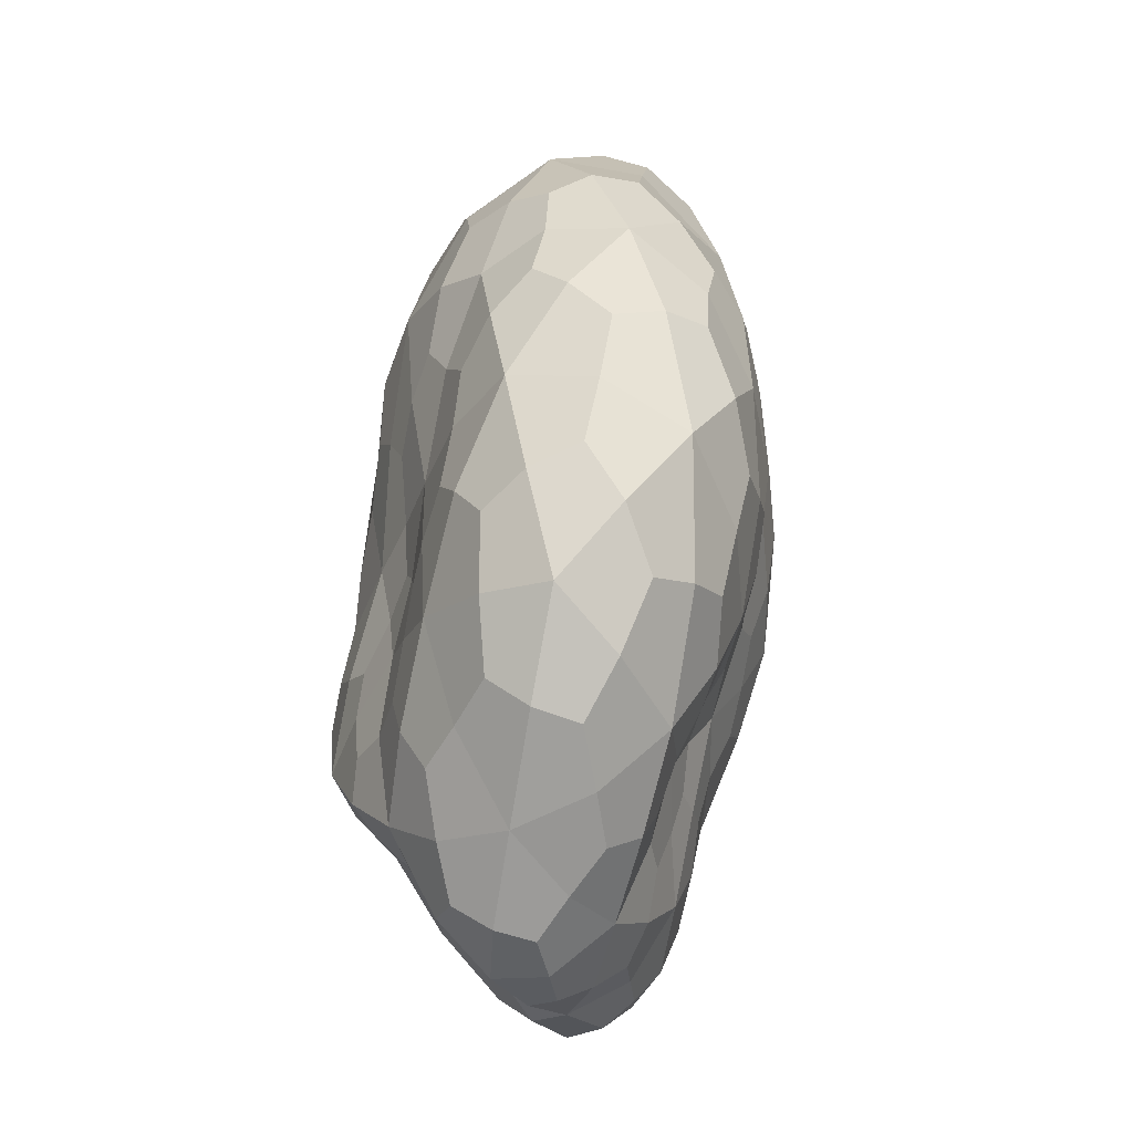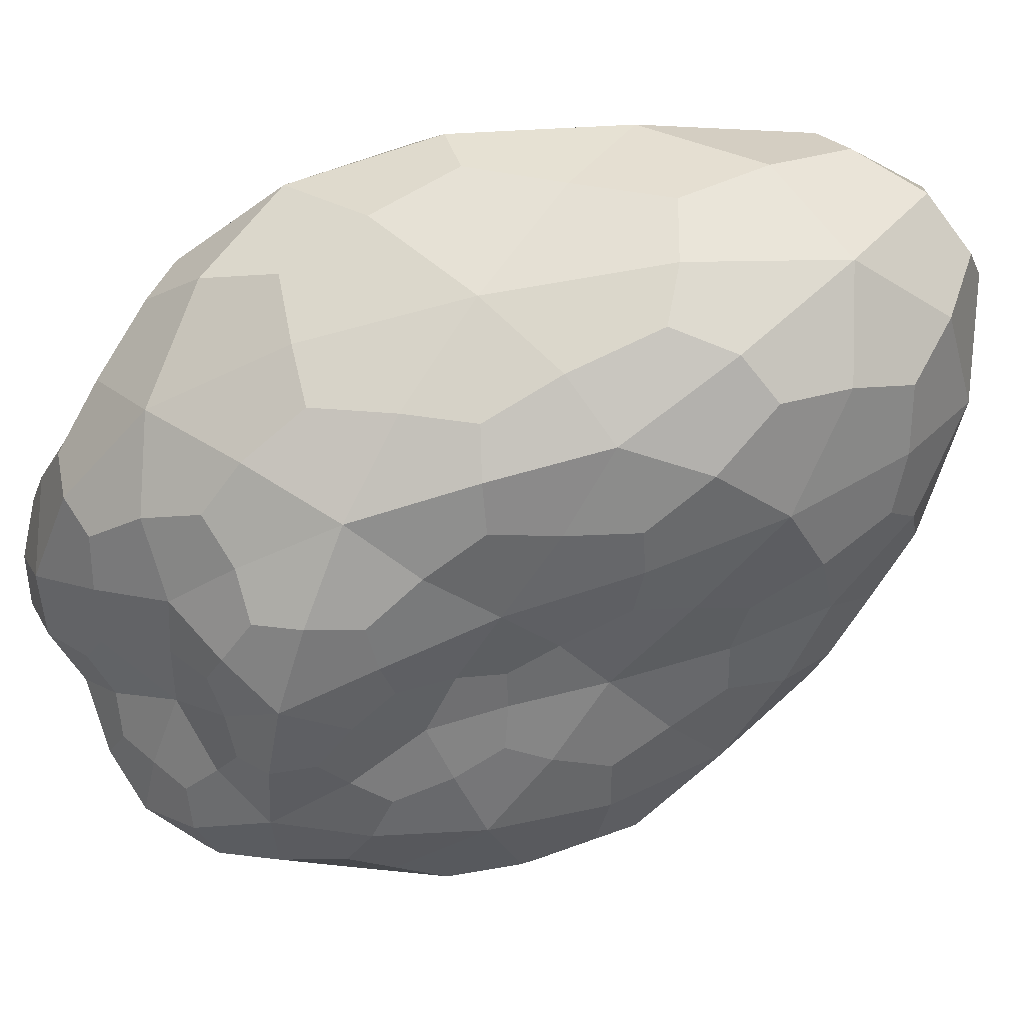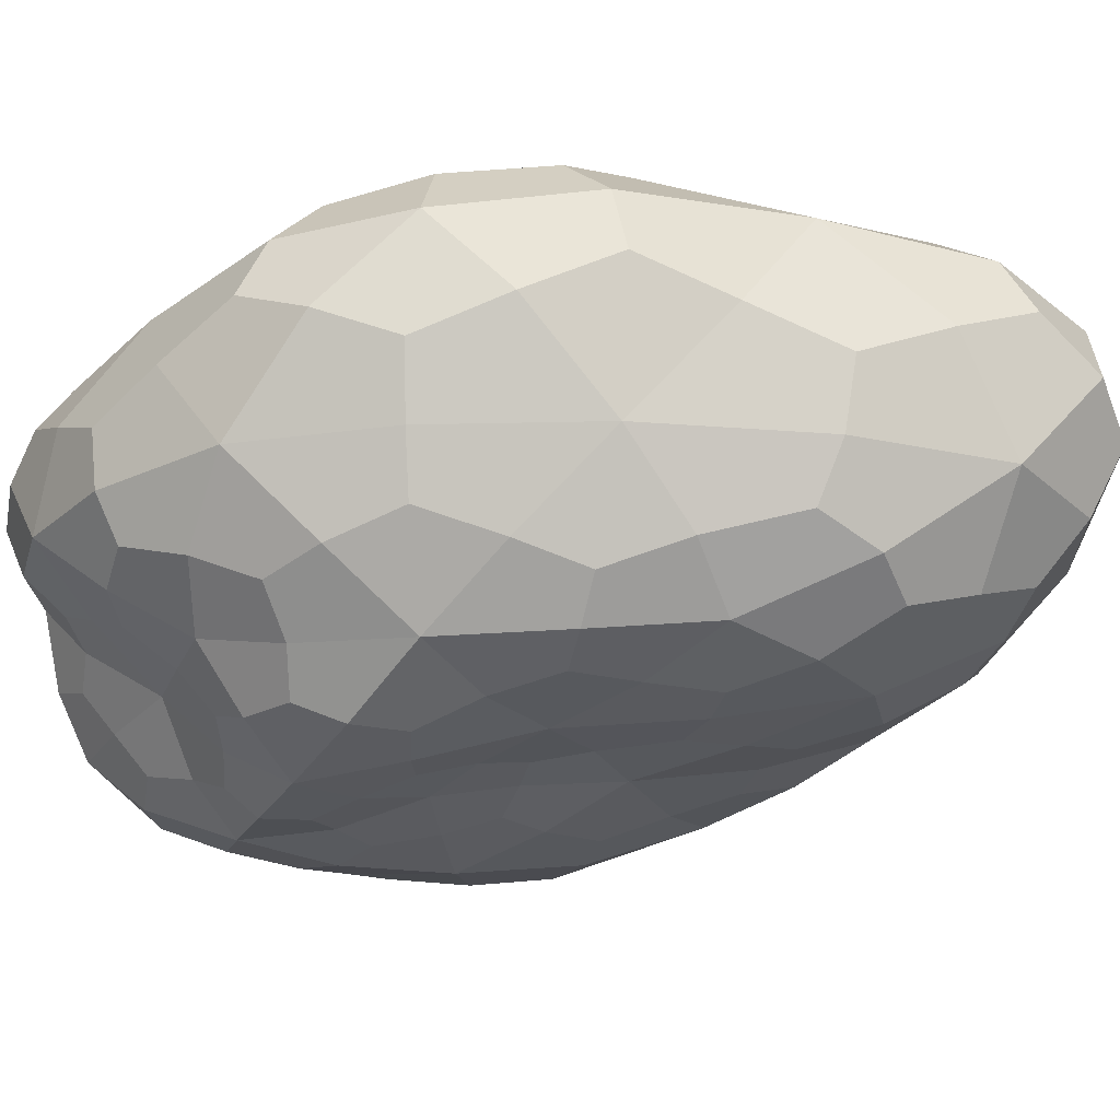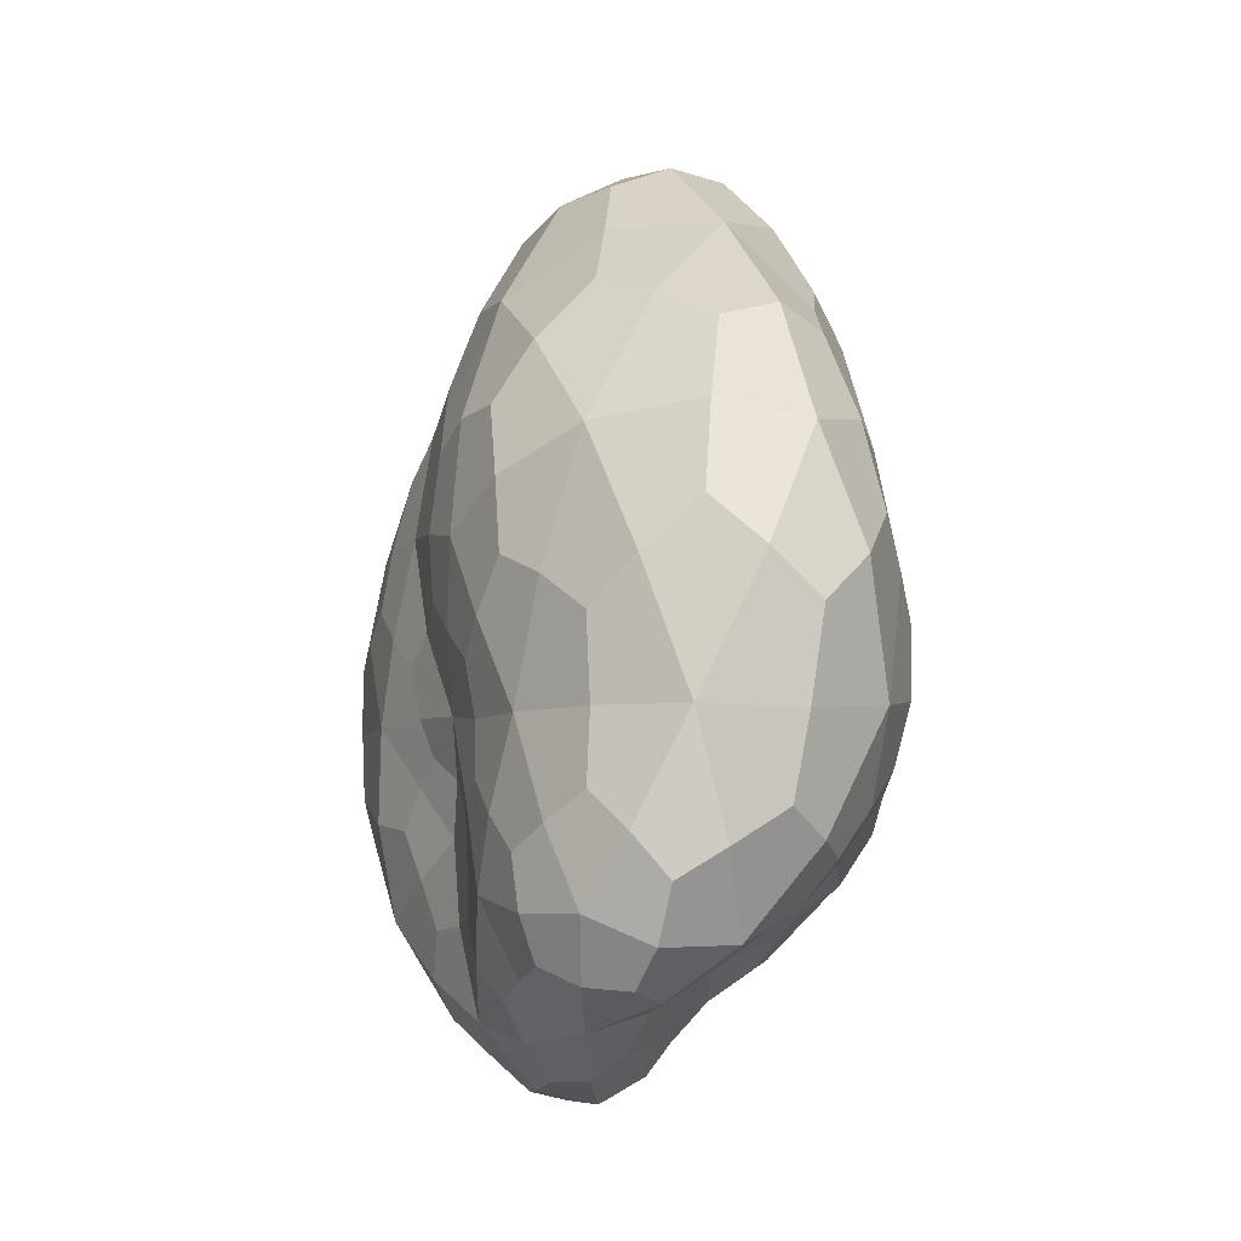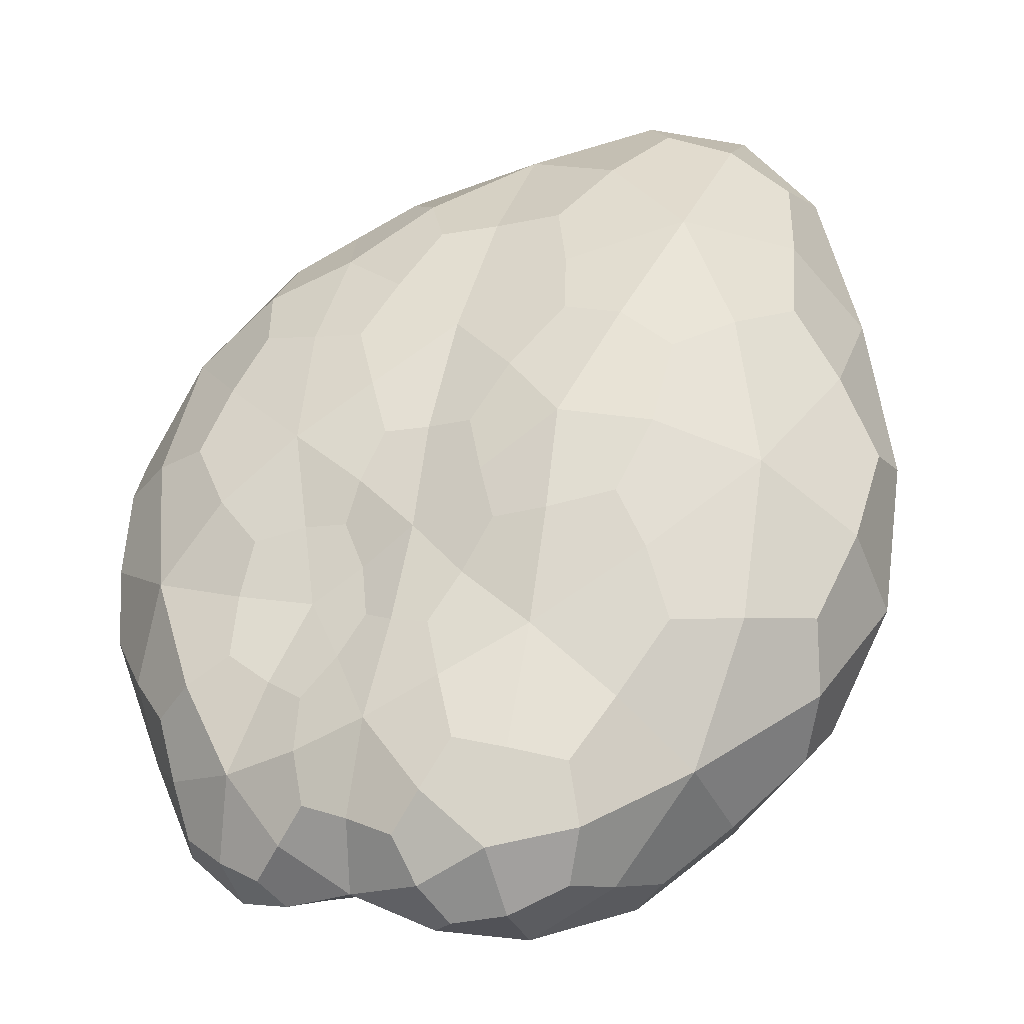
<metadata>
{"format":"obj","ext":"obj","renderer":"f3d","projection":"perspective","resolution":1024,"background":"white","views":[{"elev":-9.5,"azim":-97.7,"up":"+Y"},{"elev":-60.5,"azim":105.8,"up":"+Z"},{"elev":-42.1,"azim":89.3,"up":"+Z"},{"elev":-48.7,"azim":55.3,"up":"+Y"},{"elev":46.0,"azim":9.3,"up":"+Z"}]}
</metadata>
<code>
o Icosphere
v 0.002069 -9.4e-05 0.000335
v 0.000934 0.001188 -0.000896
v 0.001089 0.002816 0.000674
v 0.000489 8.9e-05 0.001209
v 0.000477 -0.001822 0.000463
v 0.000659 -0.001033 -0.000785
v -0.000413 0.001911 -0.00045
v -0.000722 0.001275 0.000904
v -0.000518 -0.000634 0.000509
v -0.000665 -0.001669 -0.00041
v -0.000297 -7.1e-05 -0.000875
v -0.00164 0.00012 -0.000231
v 0.001815 0.00156 0.000584
v 0.001603 0.000731 -0.000419
v 0.001266 0.002401 -0.000315
v 0.000952 -7.8e-05 -0.001015
v 0.00148 -0.000896 -0.00045
v 0.001422 1.5e-05 0.001107
v 0.0009 0.001434 0.001254
v 0.001303 -0.00128 0.000465
v 0.000518 -0.000883 0.000851
v 0.000667 -0.001781 -0.000227
v 0.000227 0.00045 -0.000905
v 0.000154 -0.000633 -0.001155
v 0.000245 0.002774 -5e-06
v 0.000309 0.001846 -0.000776
v -8.1e-05 0.000714 0.001086
v 5.7e-05 0.002195 0.0009
v -0.000144 -0.001311 0.000589
v -0.000103 -0.00034 0.000796
v -2e-06 -0.001254 -0.000558
v -0.000113 -0.00185 3.4e-05
v -0.000368 0.000814 -0.000726
v -0.000751 0.00208 0.000269
v -0.000735 0.000103 0.000831
v -0.000758 -0.001409 0.000183
v -0.000589 -0.000939 -0.000904
v -0.001138 0.001198 -0.000405
v -0.001008 2.8e-05 -0.000776
v -0.001412 0.000877 0.000461
v -0.001274 -0.000514 0.000375
v -0.001234 -0.00099 -0.000384
v 0.002054 0.000687 0.000481
v 0.00127 0.001039 -0.000734
v 0.001259 0.002807 0.000211
v 0.000964 0.000572 -0.000975
v 0.001058 -0.001041 -0.000675
v 0.001886 -5e-05 0.000764
v 0.000693 0.000671 0.001311
v 0.001804 -0.000734 0.000427
v 0.000509 -0.001441 0.000674
v 0.000682 -0.001428 -0.000537
v 0.000586 0.000841 -0.000941
v -9.1e-05 -0.000364 -0.001044
v 0.000715 0.002972 0.000357
v -6.9e-05 0.001931 -0.000629
v 0.000221 0.000392 0.001173
v -0.000391 0.00173 0.000928
v 0.000163 -0.001639 0.000565
v -0.00031 -0.000486 0.000633
v 0.000338 -0.001148 -0.000684
v -0.00042 -0.0018 -0.000198
v -0.000403 0.001401 -0.000626
v -0.000792 0.00174 0.000663
v -0.000615 -0.000303 0.000656
v -0.000753 -0.00166 -0.000135
v -0.000444 -0.000488 -0.000947
v -0.000772 0.001599 -0.00044
v -0.001416 8.7e-05 -0.000551
v -0.001092 0.00113 0.000736
v -0.000868 -0.000612 0.000473
v -0.00096 -0.001443 -0.00043
v 0.001507 0.002375 0.000665
v 0.001955 0.000303 -2.8e-05
v 0.001128 0.001812 -0.000694
v 0.000833 -0.000631 -0.000954
v 0.001882 -0.000538 -6.1e-05
v 0.000923 5.3e-05 0.001245
v 0.001055 0.002282 0.001029
v 0.000859 -0.001663 0.000478
v 0.000511 -0.000381 0.001061
v 0.000592 -0.001935 0.000154
v -5.4e-05 0.00015 -0.000874
v 0.000418 -0.000832 -0.001013
v -0.000139 0.002392 -0.000275
v 0.000659 0.001573 -0.000877
v -0.000422 0.001015 0.001026
v 0.000608 0.002653 0.00084
v -0.000337 -0.000946 0.000537
v 0.000174 -0.000144 0.001014
v -0.000365 -0.001508 -0.000484
v 0.0002 -0.001924 0.000266
v -0.000331 0.000326 -0.000784
v -0.000603 0.002102 -0.000142
v -0.000772 0.000691 0.000922
v -0.000645 -0.001014 0.000379
v -0.00067 -0.001383 -0.000677
v -0.001488 0.000671 -0.000341
v -0.000621 -2.7e-05 -0.000843
v -0.00163 0.000501 0.000102
v -0.001578 -0.000212 8.3e-05
v -0.001515 -0.000444 -0.000321
v -0.001198 -0.000507 -0.000642
v -0.000824 -0.000501 -0.000869
v -0.000954 -0.001028 -0.000701
v -0.00134 -0.000819 9e-06
v -0.001056 -0.001289 -8e-05
v -0.001035 -0.001008 0.000273
v -0.001433 0.000152 0.000462
v -0.001038 -0.000194 0.00064
v -0.001137 0.000462 0.000725
v -0.001381 0.001144 2.2e-05
v -0.001154 0.001541 0.000381
v -0.001011 0.001708 -8e-05
v -0.001121 0.000624 -0.000642
v -0.000765 0.001018 -0.000621
v -0.0007 0.000441 -0.000763
v -0.000213 -0.000808 -0.001064
v 6.3e-05 -0.00095 -0.000915
v -0.000306 -0.001125 -0.000783
v -0.00046 -0.00171 0.000122
v -0.000151 -0.001685 0.000354
v -0.000445 -0.001395 0.000399
v -0.000392 -0.000113 0.00081
v -0.000114 0.000135 0.000959
v -0.000426 0.000372 0.000972
v -0.000373 0.002245 0.000601
v 0.000141 0.002666 0.000487
v -0.00028 0.002514 0.000146
v -4.4e-05 0.001311 -0.000775
v 0.000255 0.001141 -0.000867
v -6.1e-05 0.000652 -0.000799
v -5.8e-05 -0.001627 -0.000263
v 0.000318 -0.001546 -0.000393
v 0.000268 -0.001888 -9.5e-05
v -0.000113 -0.000822 0.000691
v 0.000157 -0.001139 0.000732
v 0.000172 -0.000622 0.000837
v -1.7e-05 0.001467 0.001072
v 0.000376 0.001097 0.001225
v 0.000493 0.001913 0.001137
v 0.000304 0.002435 -0.000459
v 0.000798 0.002771 -0.000185
v 0.000792 0.002258 -0.00062
v 0.000208 -0.000134 -0.001069
v 0.000587 0.000185 -0.001025
v 0.000546 -0.000384 -0.001144
v 0.001103 -0.001451 -0.000358
v 0.001489 -0.001194 1e-06
v 0.001022 -0.001668 9.3e-05
v 0.000936 -0.001134 0.000731
v 0.001435 -0.000692 0.000833
v 0.000973 -0.000515 0.001027
v 0.001218 0.000752 0.001253
v 0.00173 0.000792 0.000933
v 0.001438 0.001597 0.001016
v 0.001264 -0.000476 -0.000788
v 0.001306 0.000283 -0.000785
v 0.001626 -0.000139 -0.000474
v 0.001632 0.002133 0.000126
v 0.001822 0.001222 6.7e-05
v 0.001499 0.001643 -0.000382
v 0.001992 0.000756 0.00018
v 0.001192 0.000629 -0.000855
v 0.001951 0.000491 0.000751
v 0.00175 -0.00053 0.000708
v 0.001774 -0.00086 0.000119
v 0.000715 0.000524 -0.000991
v 0.000943 0.00294 0.00012
v 0.000426 0.000723 0.001261
v 0.000268 -0.001427 0.000678
v 0.000438 -0.001386 -0.000532
v 0.000485 0.001194 -0.000911
v 0.000489 0.002834 0.000577
v 8.2e-05 0.000118 0.00105
v 6.7e-05 -0.001782 0.00041
v 0.000266 -0.000972 -0.00088
v -0.000657 0.001335 -0.000572
v -0.001048 0.001497 0.00061
v -0.00084 -0.000378 0.000598
v -0.000945 -0.001498 -0.00022
v -0.000639 -0.000338 -0.000895
v -0.00141 -0.000303 -0.000522
v -0.001 -0.000689 -0.00076
v -0.000885 -0.001328 -0.000625
v -0.001516 -0.000522 -7.9e-05
v -0.00116 -0.001067 8.3e-05
v -0.000856 -0.000885 0.000376
v -0.001596 0.000151 0.000235
v -0.001224 0.000126 0.000634
v -0.001024 0.000761 0.000816
v -0.001545 0.000795 -7.6e-05
v -0.001203 0.001501 0.000111
v -0.000817 0.00183 -0.000236
v -0.001372 0.000483 -0.000541
v -0.000864 0.000697 -0.000691
v -0.000549 0.000247 -0.000797
v -0.000247 -0.000581 -0.001045
v -0.000155 -0.000959 -0.000945
v -0.000451 -0.00135 -0.000656
v -0.000551 -0.001775 -7e-05
v -0.000365 -0.001613 0.000304
v -0.000471 -0.001129 0.000441
v -0.000428 -0.000289 0.000694
v -0.000316 0.000117 0.000914
v -0.000542 0.000668 0.000994
v -0.000526 0.00194 0.000751
v -0.000187 0.002514 0.000413
v -0.000348 0.002383 -9e-05
v -0.000166 0.001547 -0.000697
v 4.6e-05 0.001033 -0.000818
v -0.000145 0.00037 -0.000798
v -0.000285 -0.001662 -0.000312
v 0.000178 -0.001694 -0.000251
v 0.000352 -0.001976 0.0001
v -0.000244 -0.000746 0.000615
v 6.1e-05 -0.000864 0.000753
v 0.000274 -0.000393 0.000969
v -0.000284 0.001416 0.001026
v 0.000282 0.001495 0.00116
v 0.000724 0.002338 0.001044
v 2.6e-05 0.002291 -0.000473
v 0.000638 0.002533 -0.000442
v 0.000877 0.001928 -0.000761
v 2e-05 -0.000119 -0.001001
v 0.000447 -0.000126 -0.001103
v 0.0006 -0.000622 -0.001076
v 0.000961 -0.001349 -0.00054
v 0.001213 -0.001479 -0.0001
v 0.00084 -0.001807 0.000253
v 0.000777 -0.001443 0.000639
v 0.001118 -0.000792 0.00088
v 0.000808 -0.000299 0.001135
v 0.000958 0.000489 0.001311
v 0.00148 0.001052 0.001096
v 0.001369 0.002137 0.000934
v 0.001073 -0.000725 -0.00082
v 0.00141 -0.000123 -0.000705
v 0.001862 -0.000144 -0.000205
v 0.001519 0.002514 0.000338
v 0.001671 0.001695 -7.4e-05
v 0.001318 0.001528 -0.000622
f 1 74 163 43
f 14 161 163 74
f 13 43 163 161
f 2 44 164 46
f 14 158 164 44
f 16 46 164 158
f 1 43 165 48
f 13 155 165 43
f 18 48 165 155
f 1 48 166 50
f 18 152 166 48
f 20 50 166 152
f 1 50 167 77
f 20 149 167 50
f 17 77 167 149
f 2 46 168 53
f 16 146 168 46
f 23 53 168 146
f 3 45 169 55
f 15 143 169 45
f 25 55 169 143
f 4 49 170 57
f 19 140 170 49
f 27 57 170 140
f 5 51 171 59
f 21 137 171 51
f 29 59 171 137
f 6 52 172 61
f 22 134 172 52
f 31 61 172 134
f 2 53 173 86
f 23 131 173 53
f 26 86 173 131
f 3 55 174 88
f 25 128 174 55
f 28 88 174 128
f 4 57 175 90
f 27 125 175 57
f 30 90 175 125
f 5 59 176 92
f 29 122 176 59
f 32 92 176 122
f 6 61 177 84
f 31 119 177 61
f 24 84 177 119
f 7 63 178 68
f 33 116 178 63
f 38 68 178 116
f 8 64 179 70
f 34 113 179 64
f 40 70 179 113
f 9 65 180 71
f 35 110 180 65
f 41 71 180 110
f 10 66 181 72
f 36 107 181 66
f 42 72 181 107
f 11 67 182 99
f 37 104 182 67
f 39 99 182 104
f 39 103 183 69
f 42 102 183 103
f 12 69 183 102
f 39 104 184 103
f 37 105 184 104
f 42 103 184 105
f 37 97 185 105
f 10 72 185 97
f 42 105 185 72
f 42 106 186 102
f 41 101 186 106
f 12 102 186 101
f 42 107 187 106
f 36 108 187 107
f 41 106 187 108
f 36 96 188 108
f 9 71 188 96
f 41 108 188 71
f 41 109 189 101
f 40 100 189 109
f 12 101 189 100
f 41 110 190 109
f 35 111 190 110
f 40 109 190 111
f 35 95 191 111
f 8 70 191 95
f 40 111 191 70
f 40 112 192 100
f 38 98 192 112
f 12 100 192 98
f 40 113 193 112
f 34 114 193 113
f 38 112 193 114
f 34 94 194 114
f 7 68 194 94
f 38 114 194 68
f 38 115 195 98
f 39 69 195 115
f 12 98 195 69
f 38 116 196 115
f 33 117 196 116
f 39 115 196 117
f 33 93 197 117
f 11 99 197 93
f 39 117 197 99
f 24 118 198 54
f 37 67 198 118
f 11 54 198 67
f 24 119 199 118
f 31 120 199 119
f 37 118 199 120
f 31 91 200 120
f 10 97 200 91
f 37 120 200 97
f 32 121 201 62
f 36 66 201 121
f 10 62 201 66
f 32 122 202 121
f 29 123 202 122
f 36 121 202 123
f 29 89 203 123
f 9 96 203 89
f 36 123 203 96
f 30 124 204 60
f 35 65 204 124
f 9 60 204 65
f 30 125 205 124
f 27 126 205 125
f 35 124 205 126
f 27 87 206 126
f 8 95 206 87
f 35 126 206 95
f 28 127 207 58
f 34 64 207 127
f 8 58 207 64
f 28 128 208 127
f 25 129 208 128
f 34 127 208 129
f 25 85 209 129
f 7 94 209 85
f 34 129 209 94
f 26 130 210 56
f 33 63 210 130
f 7 56 210 63
f 26 131 211 130
f 23 132 211 131
f 33 130 211 132
f 23 83 212 132
f 11 93 212 83
f 33 132 212 93
f 31 133 213 91
f 32 62 213 133
f 10 91 213 62
f 31 134 214 133
f 22 135 214 134
f 32 133 214 135
f 22 82 215 135
f 5 92 215 82
f 32 135 215 92
f 29 136 216 89
f 30 60 216 136
f 9 89 216 60
f 29 137 217 136
f 21 138 217 137
f 30 136 217 138
f 21 81 218 138
f 4 90 218 81
f 30 138 218 90
f 27 139 219 87
f 28 58 219 139
f 8 87 219 58
f 27 140 220 139
f 19 141 220 140
f 28 139 220 141
f 19 79 221 141
f 3 88 221 79
f 28 141 221 88
f 25 142 222 85
f 26 56 222 142
f 7 85 222 56
f 25 143 223 142
f 15 144 223 143
f 26 142 223 144
f 15 75 224 144
f 2 86 224 75
f 26 144 224 86
f 23 145 225 83
f 24 54 225 145
f 11 83 225 54
f 23 146 226 145
f 16 147 226 146
f 24 145 226 147
f 16 76 227 147
f 6 84 227 76
f 24 147 227 84
f 17 148 228 47
f 22 52 228 148
f 6 47 228 52
f 17 149 229 148
f 20 150 229 149
f 22 148 229 150
f 20 80 230 150
f 5 82 230 80
f 22 150 230 82
f 20 151 231 80
f 21 51 231 151
f 5 80 231 51
f 20 152 232 151
f 18 153 232 152
f 21 151 232 153
f 18 78 233 153
f 4 81 233 78
f 21 153 233 81
f 18 154 234 78
f 19 49 234 154
f 4 78 234 49
f 18 155 235 154
f 13 156 235 155
f 19 154 235 156
f 13 73 236 156
f 3 79 236 73
f 19 156 236 79
f 16 157 237 76
f 17 47 237 157
f 6 76 237 47
f 16 158 238 157
f 14 159 238 158
f 17 157 238 159
f 14 74 239 159
f 1 77 239 74
f 17 159 239 77
f 13 160 240 73
f 15 45 240 160
f 3 73 240 45
f 13 161 241 160
f 14 162 241 161
f 15 160 241 162
f 14 44 242 162
f 2 75 242 44
f 15 162 242 75

</code>
